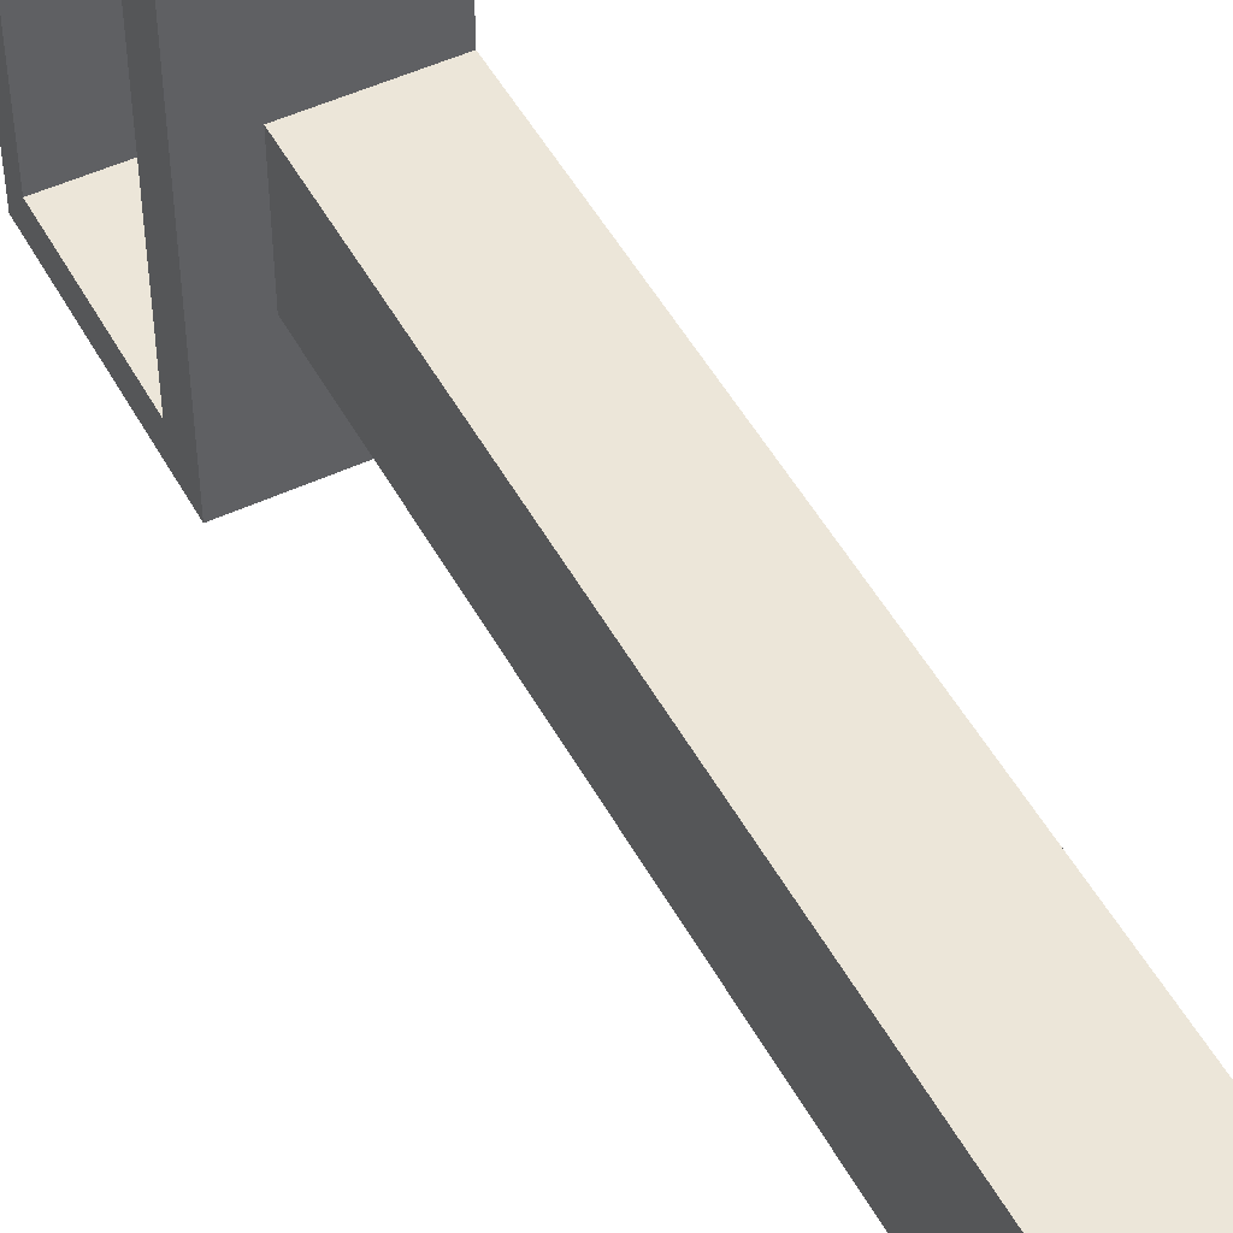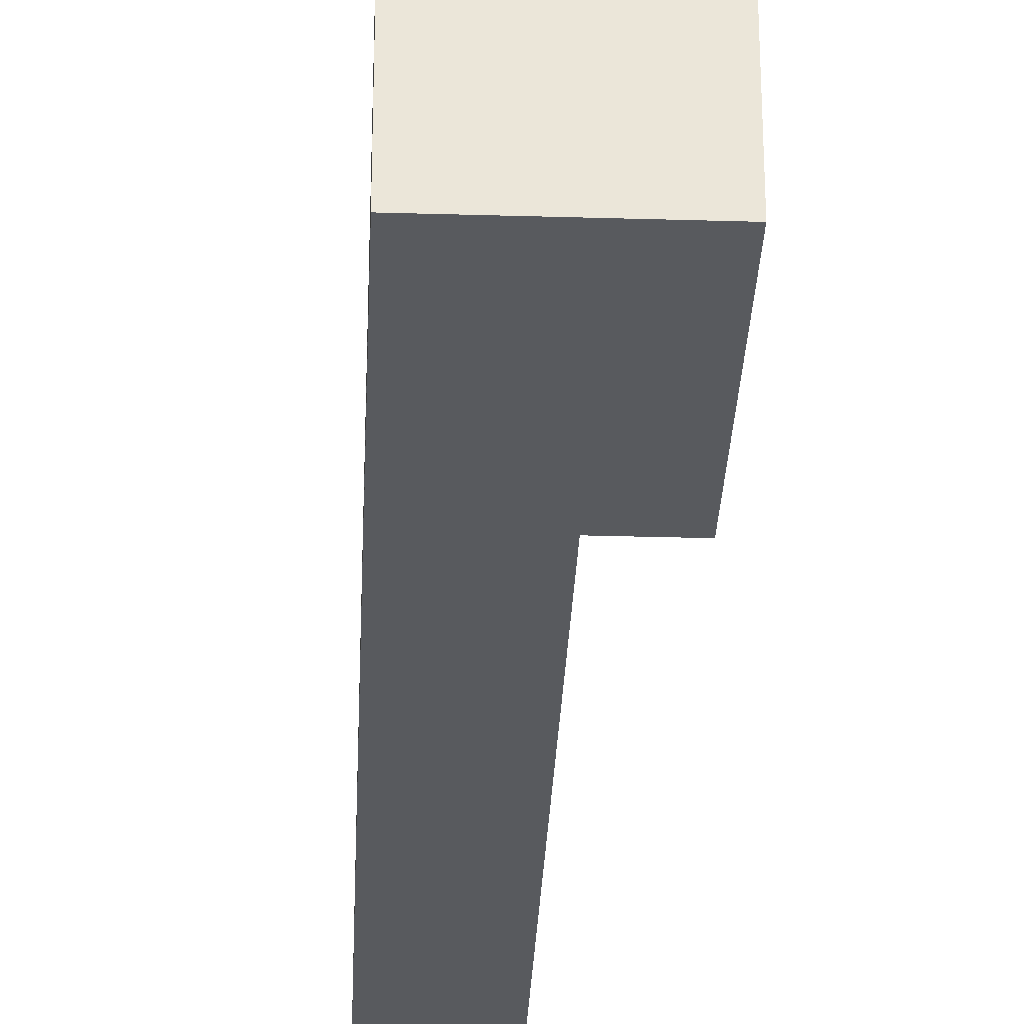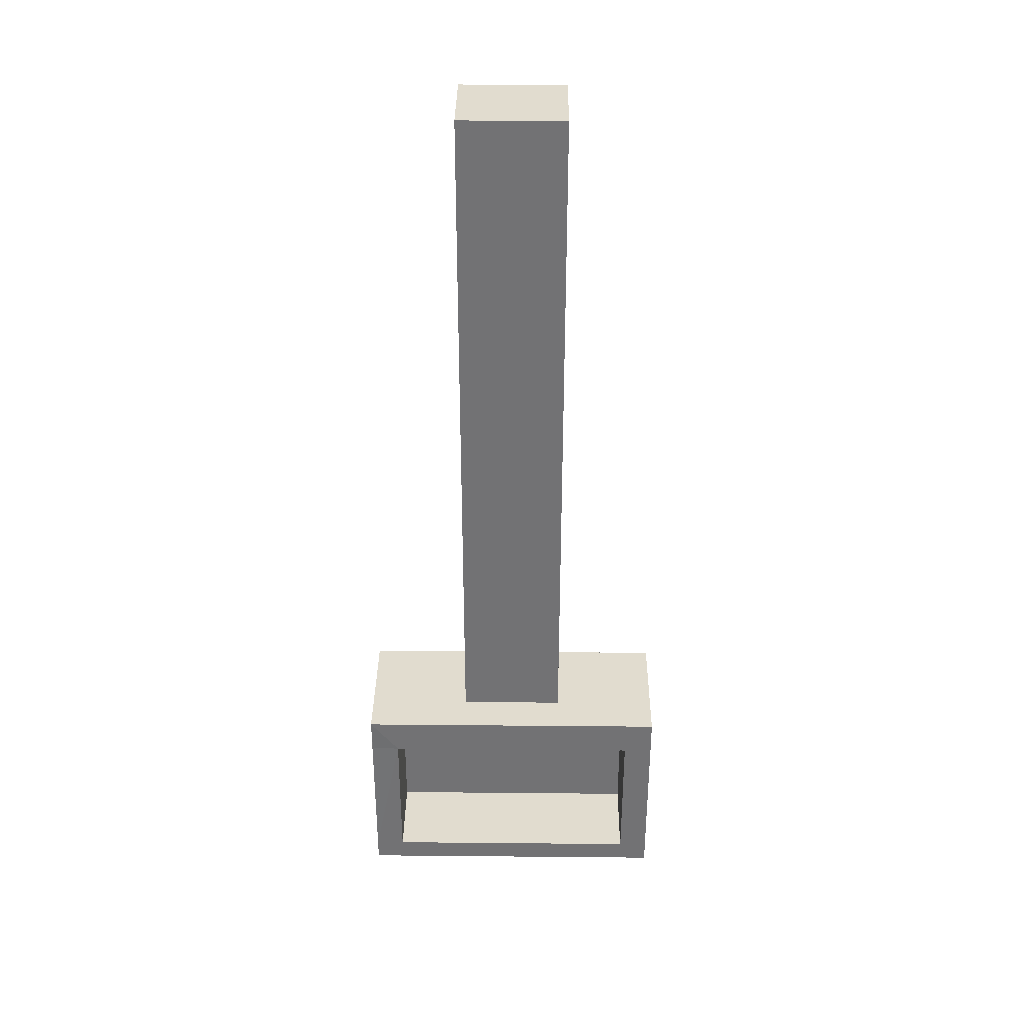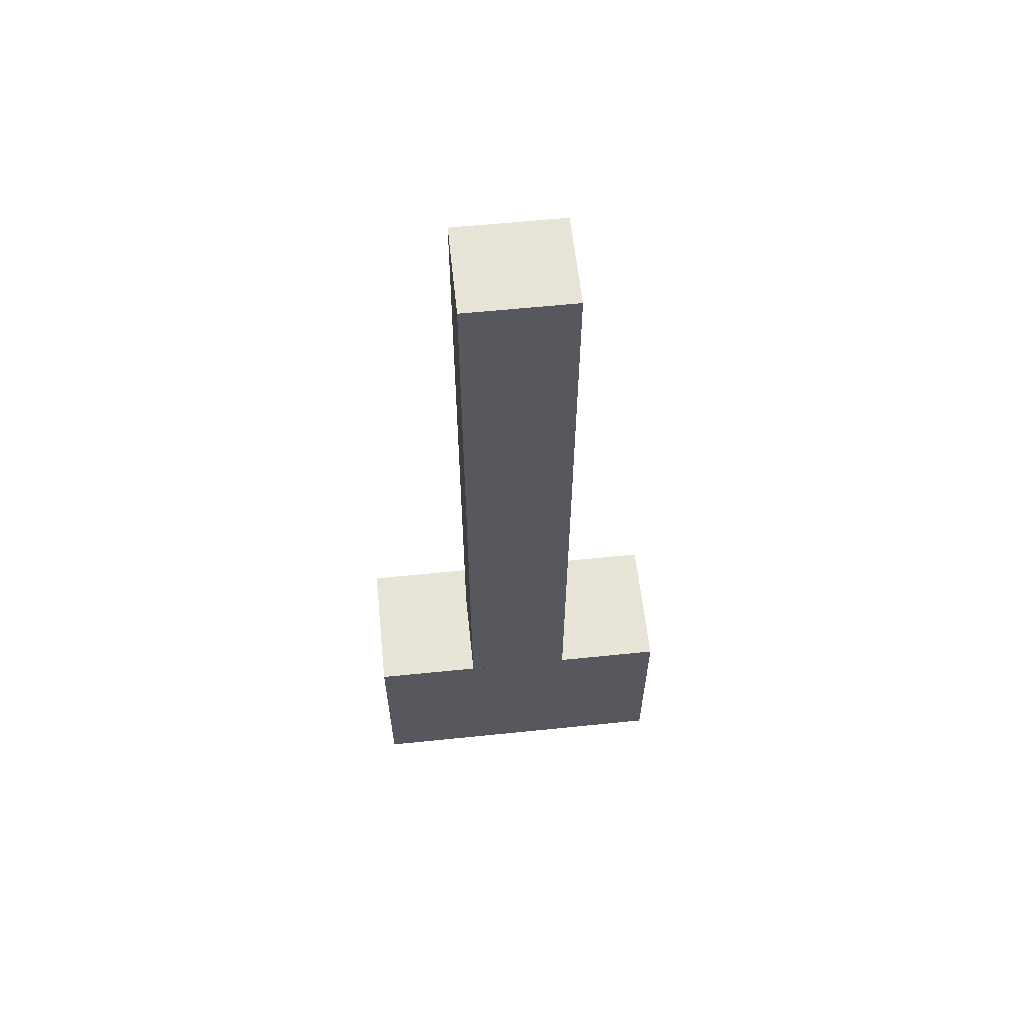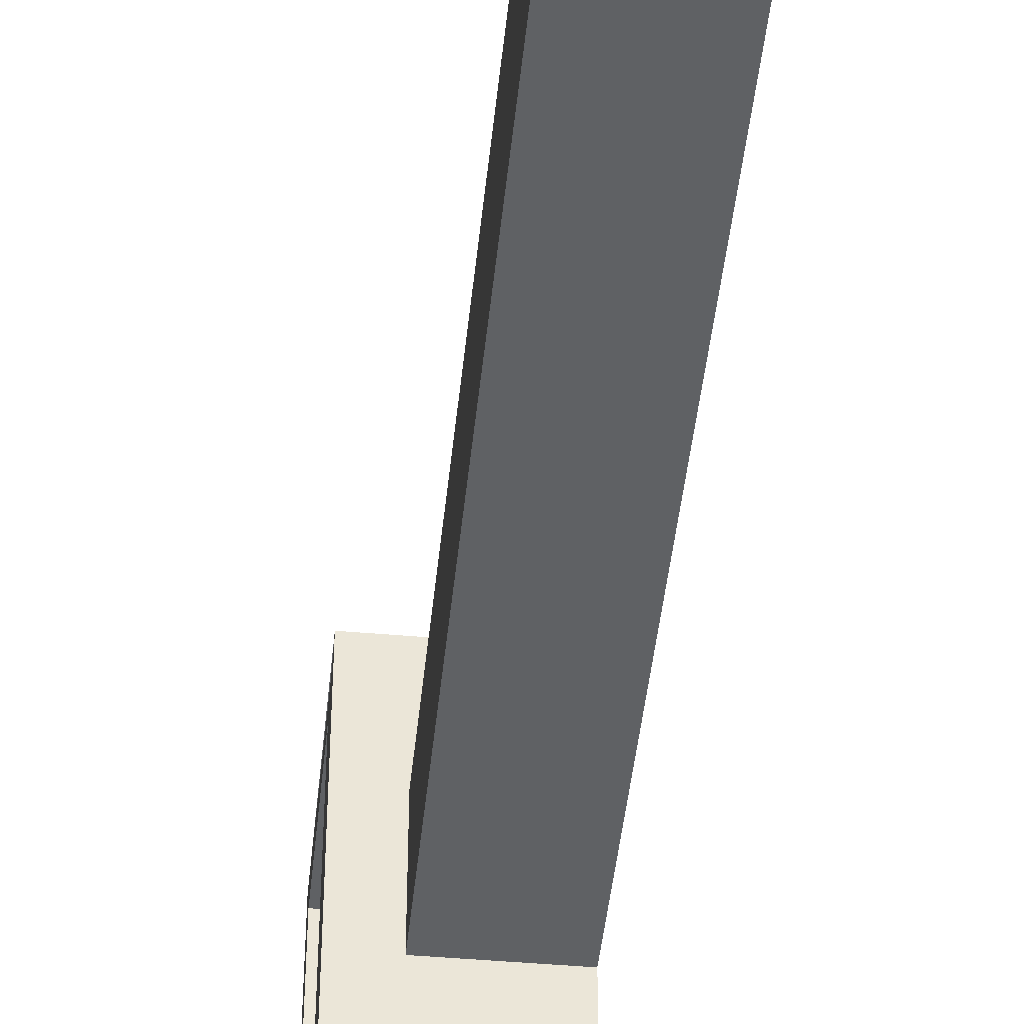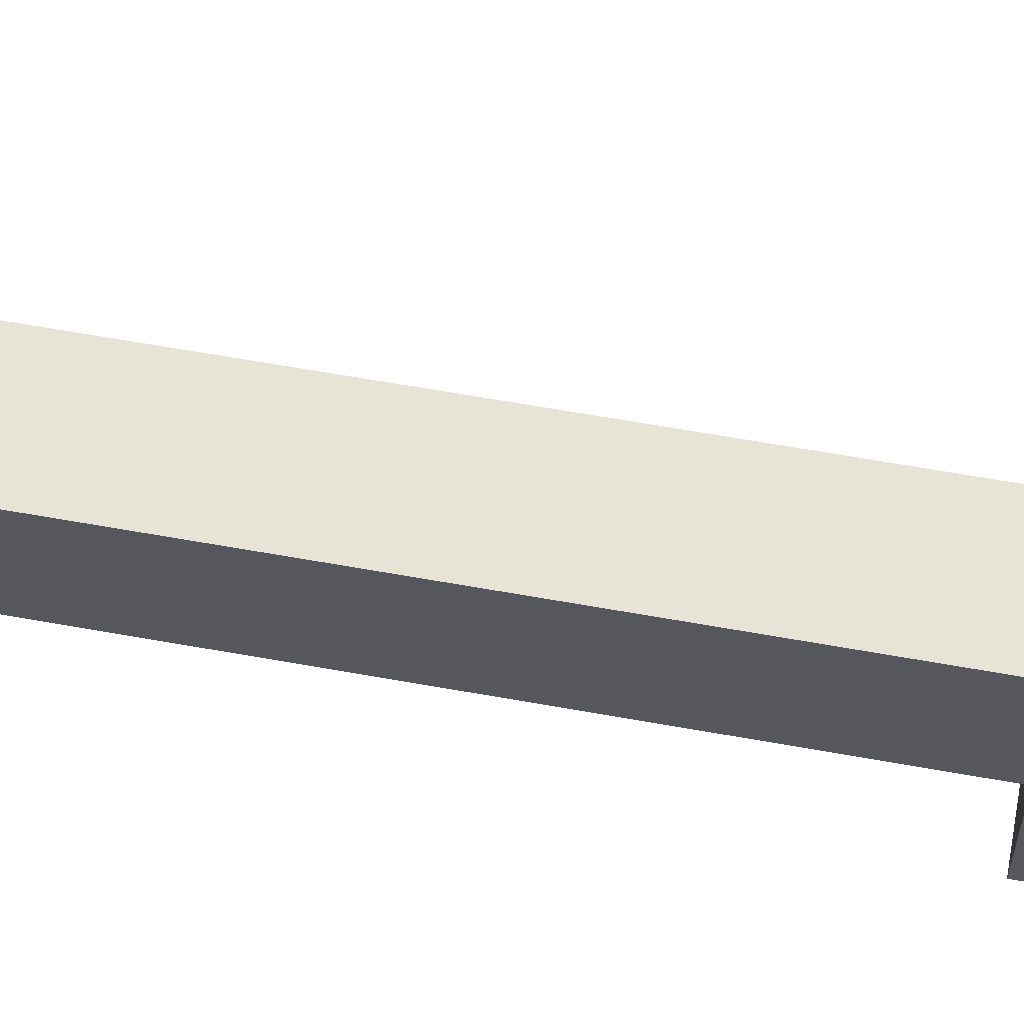
<metadata>
{"format":"obj","ext":"obj","renderer":"f3d","projection":"perspective","resolution":1024,"background":"white","views":[{"elev":49.2,"azim":152.5,"up":"+Z"},{"elev":-31.1,"azim":-2.4,"up":"+Z"},{"elev":34.3,"azim":90.7,"up":"+Y"},{"elev":60.0,"azim":-96.0,"up":"+Y"},{"elev":-45.8,"azim":174.2,"up":"+Z"},{"elev":62.1,"azim":-79.6,"up":"+Z"}]}
</metadata>
<code>
o Cube
v 2.5 3.23 -2.448
v 2.5 0.4198 -2.448
v 2.5 3.23 2.448
v 2.5 0.4198 2.448
v -0 3.915 -1
v 0 0 -3
v 0 3.915 1
v 0 0 3
v 1.74 3.915 -1
v 2.5 0 -3
v 1.74 3.915 1
v 2.5 0 3
v 0.913 3.23 -2.448
v 0.913 0.4198 -2.448
v 0.913 3.23 2.448
v 0.913 0.4198 2.448
v 0.8794 3.23 -2.448
v 0.8794 0.4198 -2.448
v 0.8794 3.23 2.448
v 0.8794 0.4198 2.448
v 2.5 3.915 3
v 0 3.915 3
v 2.5 3.915 -3
v 0 3.915 -3
v 1.74 17.17 1
v 0 17.17 1
v 1.74 17.17 -1
v -0 17.17 -1
v 2.5 3.233 -2.997
v 2.5 0.4199 -2.987
v 2.5 0.4155 3.002
v 2.49 3.242 2.99
f 5 27 9
f 21 8 12
f 22 6 8
f 10 8 6
f 2 16 4
f 24 10 6
f 10 23 29
f 32 12 31
f 23 21 1
f 10 30 2
f 15 17 13
f 4 15 3
f 3 13 1
f 1 14 2
f 17 20 18
f 13 18 14
f 14 20 16
f 16 19 15
f 11 22 21
f 11 23 9
f 7 24 22
f 9 24 5
f 27 26 25
f 9 25 11
f 7 28 5
f 11 26 7
f 5 28 27
f 21 22 8
f 22 24 6
f 10 12 8
f 2 14 16
f 24 23 10
f 29 1 30
f 1 2 30
f 30 10 29
f 31 4 3
f 32 21 12
f 31 3 32
f 32 3 21
f 3 1 21
f 1 29 23
f 2 4 12
f 4 31 12
f 12 10 2
f 15 19 17
f 4 16 15
f 3 15 13
f 1 13 14
f 17 19 20
f 13 17 18
f 14 18 20
f 16 20 19
f 11 7 22
f 11 21 23
f 7 5 24
f 9 23 24
f 27 28 26
f 9 27 25
f 7 26 28
f 11 25 26

</code>
